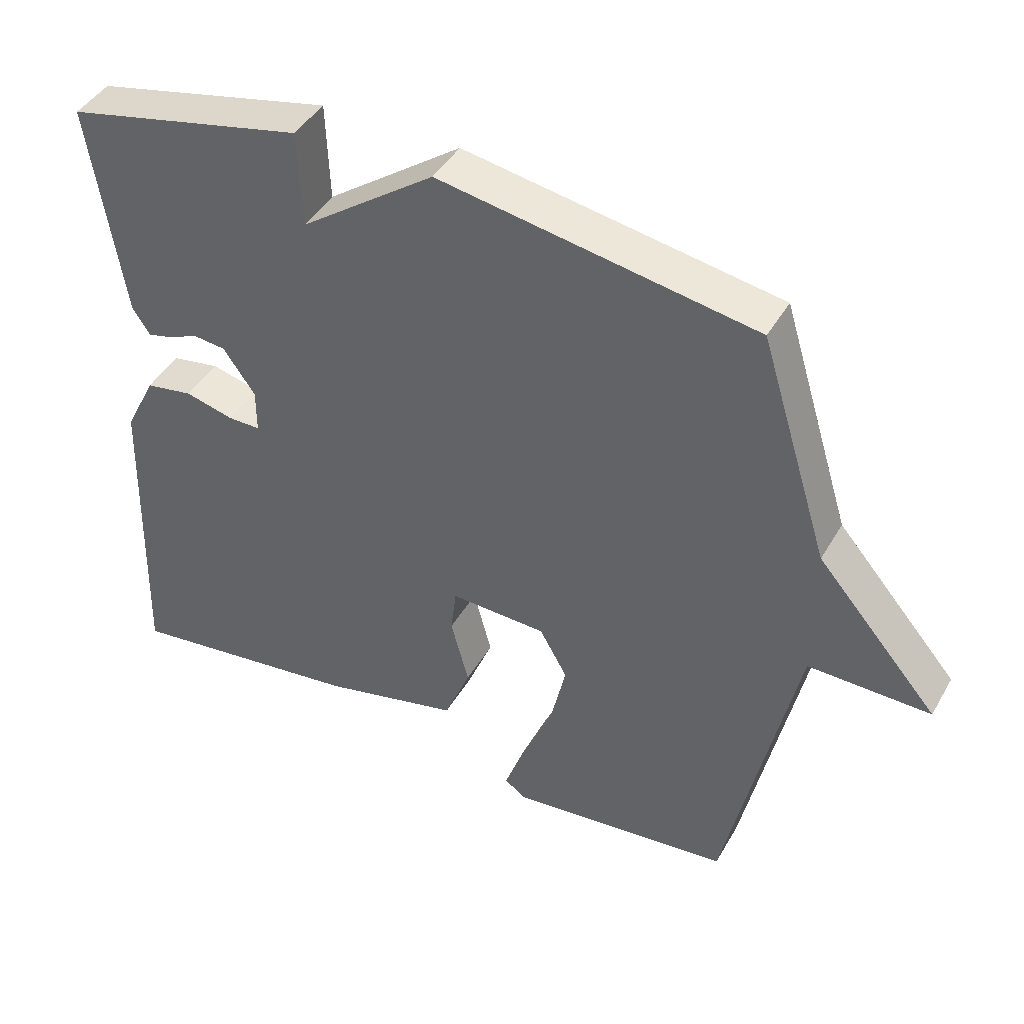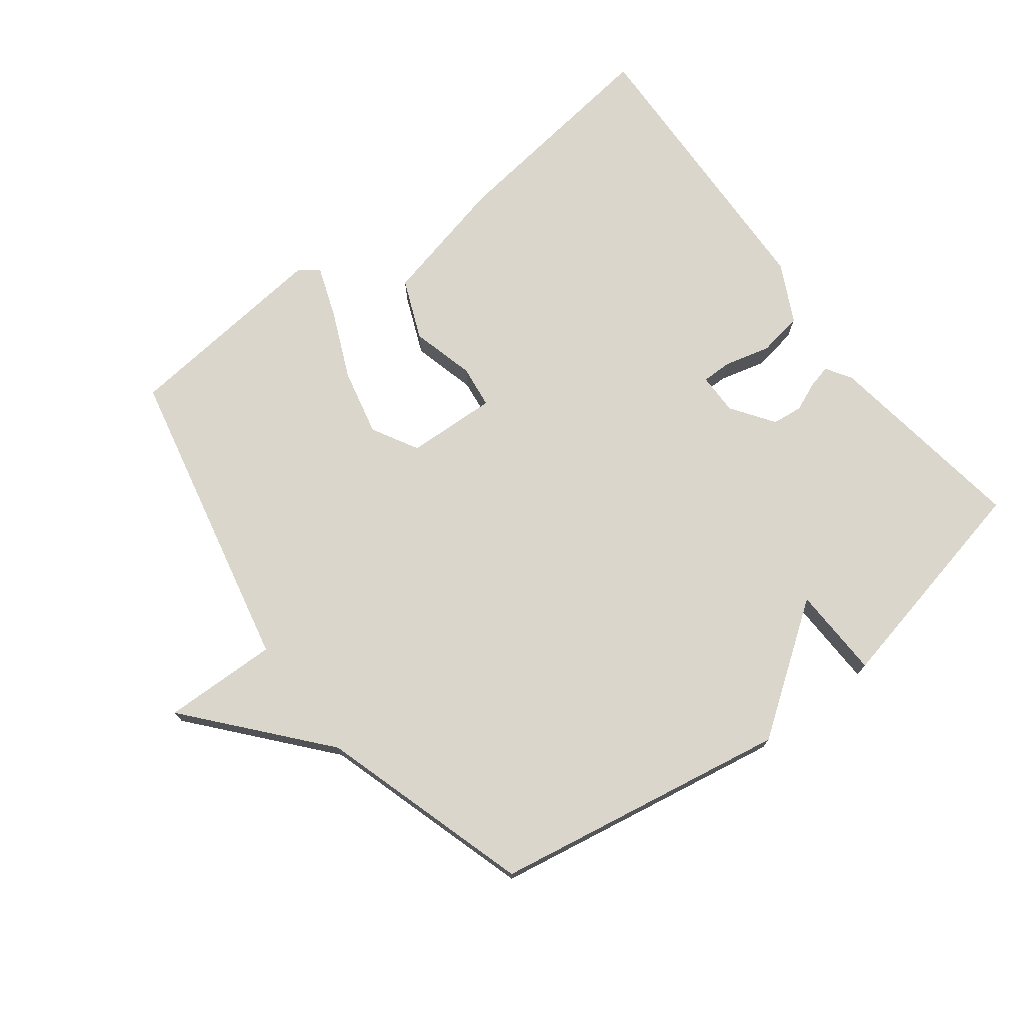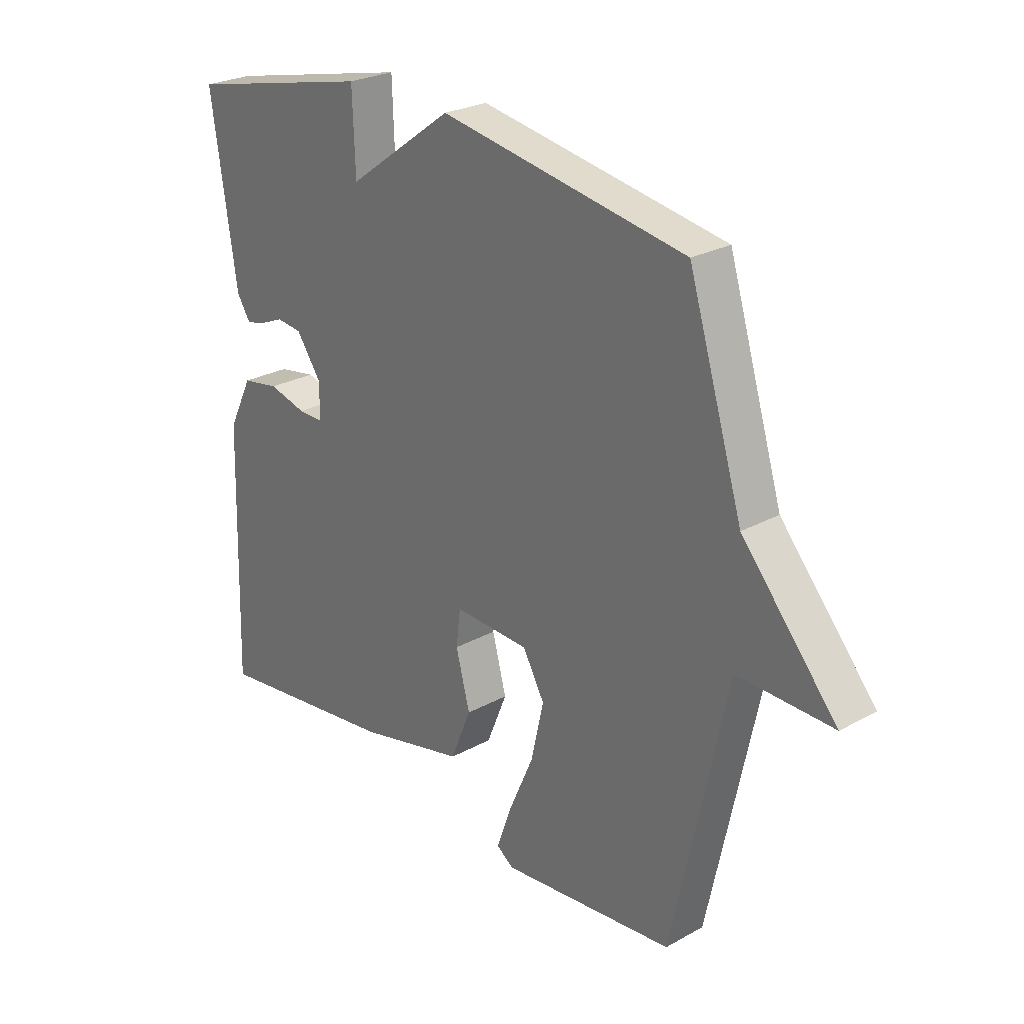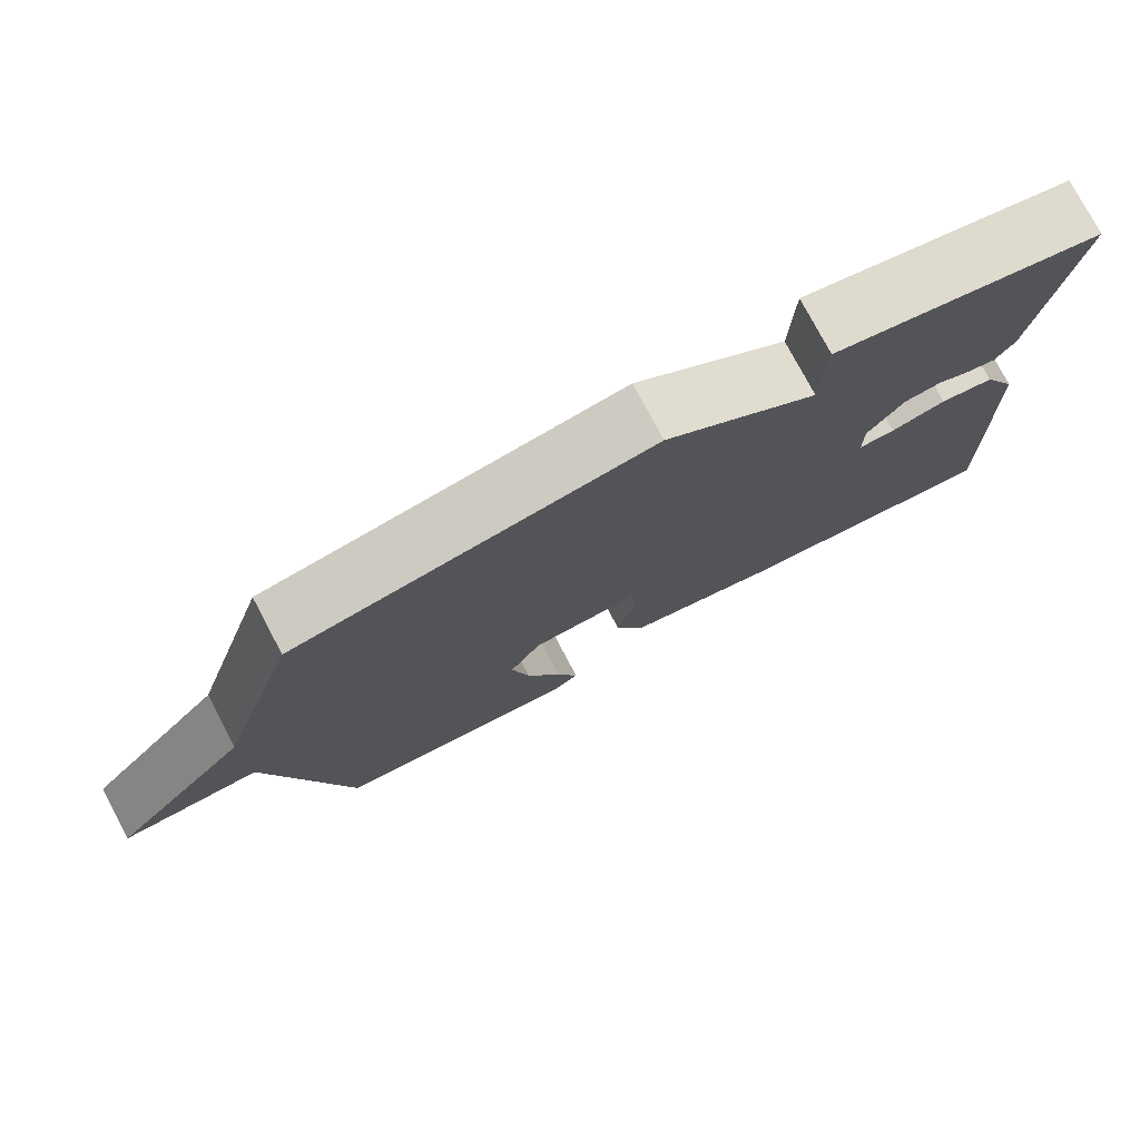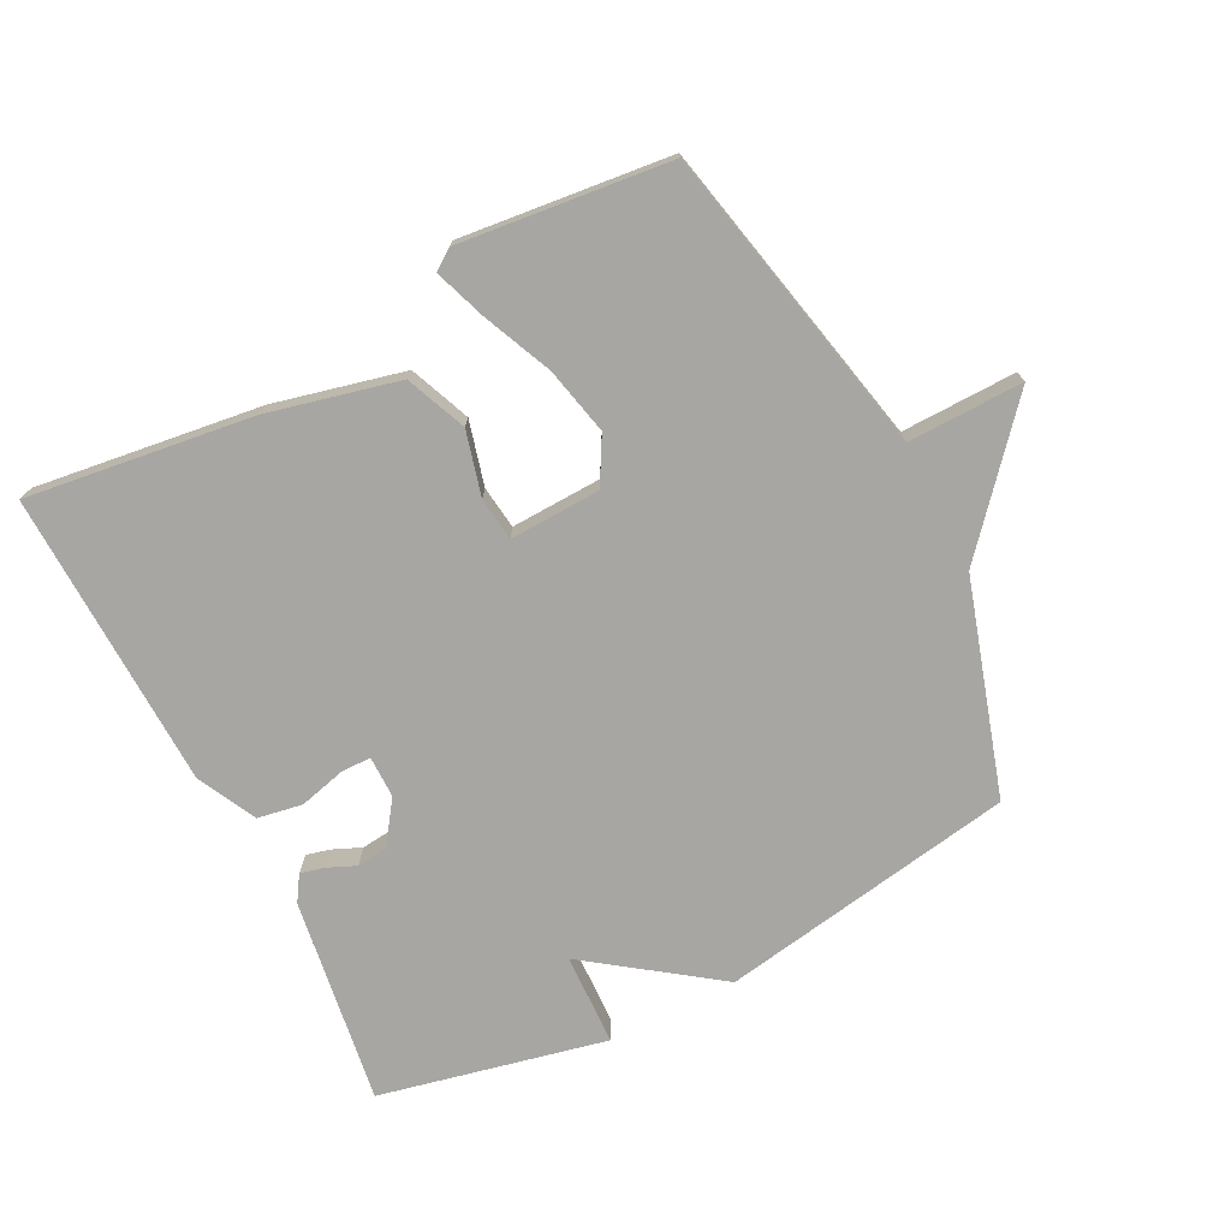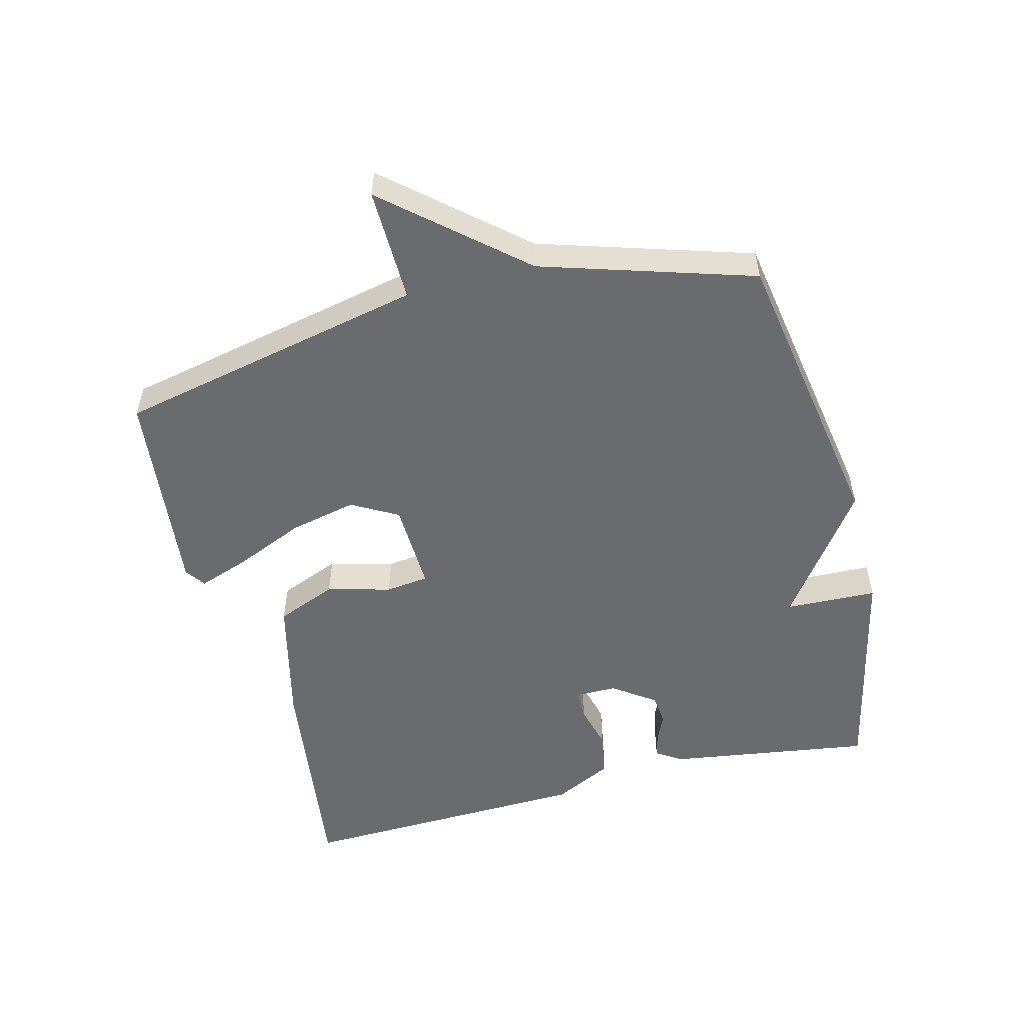
<metadata>
{"format":"obj","ext":"obj","renderer":"f3d","projection":"perspective","resolution":1024,"background":"white","views":[{"elev":43.4,"azim":-151.9,"up":"+Z"},{"elev":73.5,"azim":-37.0,"up":"+Y"},{"elev":25.9,"azim":-131.2,"up":"+Z"},{"elev":77.2,"azim":-27.9,"up":"+Z"},{"elev":-74.0,"azim":-152.9,"up":"+Y"},{"elev":-53.4,"azim":-75.6,"up":"+Y"}]}
</metadata>
<code>
v 0.5 0.07 0.5
v 0.453 0.07 0.185
v 0.428 0.07 0.146
v 0.392 0.07 0.155
v 0.348 0.07 0.174
v 0.301 0.07 0.169
v 0.255 0.07 0.104
v 0.255 0.07 0.04
v 0.302 0.07 0.04
v 0.372 0.07 0.058
v 0.441 0.07 0.046
v 0.486 0.07 -0.044
v 0.5 0.07 -0.5
v 0.154 0.07 -0.454
v -0.045 0.07 -0.406
v -0.083 0.07 -0.313
v -0.057 0.07 -0.215
v -0.065 0.07 -0.149
v -0.204 0.07 -0.154
v -0.244 0.07 -0.225
v -0.221 0.07 -0.328
v -0.175 0.07 -0.434
v -0.147 0.07 -0.513
v -0.178 0.07 -0.535
v -0.5 0.07 -0.5
v -0.601 0.07 -0.025
v -0.777 0.07 -0.028
v -0.601 0.07 0.175
v -0.5 0.07 0.5
v -0.046 0.07 0.577
v 0.149 0.07 0.436
v 0.154 0.07 0.577
v 0.5 0 0.5
v 0.453 0 0.185
v 0.428 0 0.146
v 0.392 0 0.155
v 0.348 0 0.174
v 0.301 0 0.169
v 0.255 0 0.104
v 0.255 0 0.04
v 0.302 0 0.04
v 0.372 0 0.058
v 0.441 0 0.046
v 0.486 0 -0.044
v 0.5 0 -0.5
v 0.154 0 -0.454
v -0.045 0 -0.406
v -0.083 0 -0.313
v -0.057 0 -0.215
v -0.065 0 -0.149
v -0.204 0 -0.154
v -0.244 0 -0.225
v -0.221 0 -0.328
v -0.175 0 -0.434
v -0.147 0 -0.513
v -0.178 0 -0.535
v -0.5 0 -0.5
v -0.601 0 -0.025
v -0.777 0 -0.028
v -0.601 0 0.175
v -0.5 0 0.5
v -0.046 0 0.577
v 0.149 0 0.436
v 0.154 0 0.577
f 3 4 5
f 2 3 5
f 1 2 5
f 32 1 5
f 31 32 5
f 31 5 6
f 30 31 6
f 29 30 6
f 28 29 6
f 28 6 7
f 27 28 7
f 26 27 7
f 24 25 26
f 23 24 26
f 22 23 26
f 21 22 26
f 20 21 26
f 19 20 26
f 26 7 8
f 19 26 8
f 18 19 8
f 17 18 8 9
f 15 16 17
f 14 15 17
f 13 14 17
f 12 13 17
f 11 12 17
f 10 11 17
f 9 10 17
f 37 36 35
f 37 35 34
f 37 34 33
f 37 33 64
f 37 64 63
f 38 37 63
f 38 63 62
f 38 62 61
f 38 61 60
f 39 38 60
f 39 60 59
f 39 59 58
f 58 57 56
f 58 56 55
f 58 55 54
f 58 54 53
f 58 53 52
f 58 52 51
f 40 39 58
f 40 58 51
f 40 51 50
f 41 40 50 49
f 49 48 47
f 49 47 46
f 49 46 45
f 49 45 44
f 49 44 43
f 49 43 42
f 49 42 41
f 1 33 34 2
f 2 34 35 3
f 3 35 36 4
f 4 36 37 5
f 5 37 38 6
f 6 38 39 7
f 7 39 40 8
f 8 40 41 9
f 9 41 42 10
f 10 42 43 11
f 11 43 44 12
f 12 44 45 13
f 13 45 46 14
f 14 46 47 15
f 15 47 48 16
f 16 48 49 17
f 17 49 50 18
f 18 50 51 19
f 19 51 52 20
f 20 52 53 21
f 21 53 54 22
f 22 54 55 23
f 23 55 56 24
f 24 56 57 25
f 25 57 58 26
f 26 58 59 27
f 27 59 60 28
f 28 60 61 29
f 29 61 62 30
f 30 62 63 31
f 31 63 64 32
f 32 64 33 1

</code>
